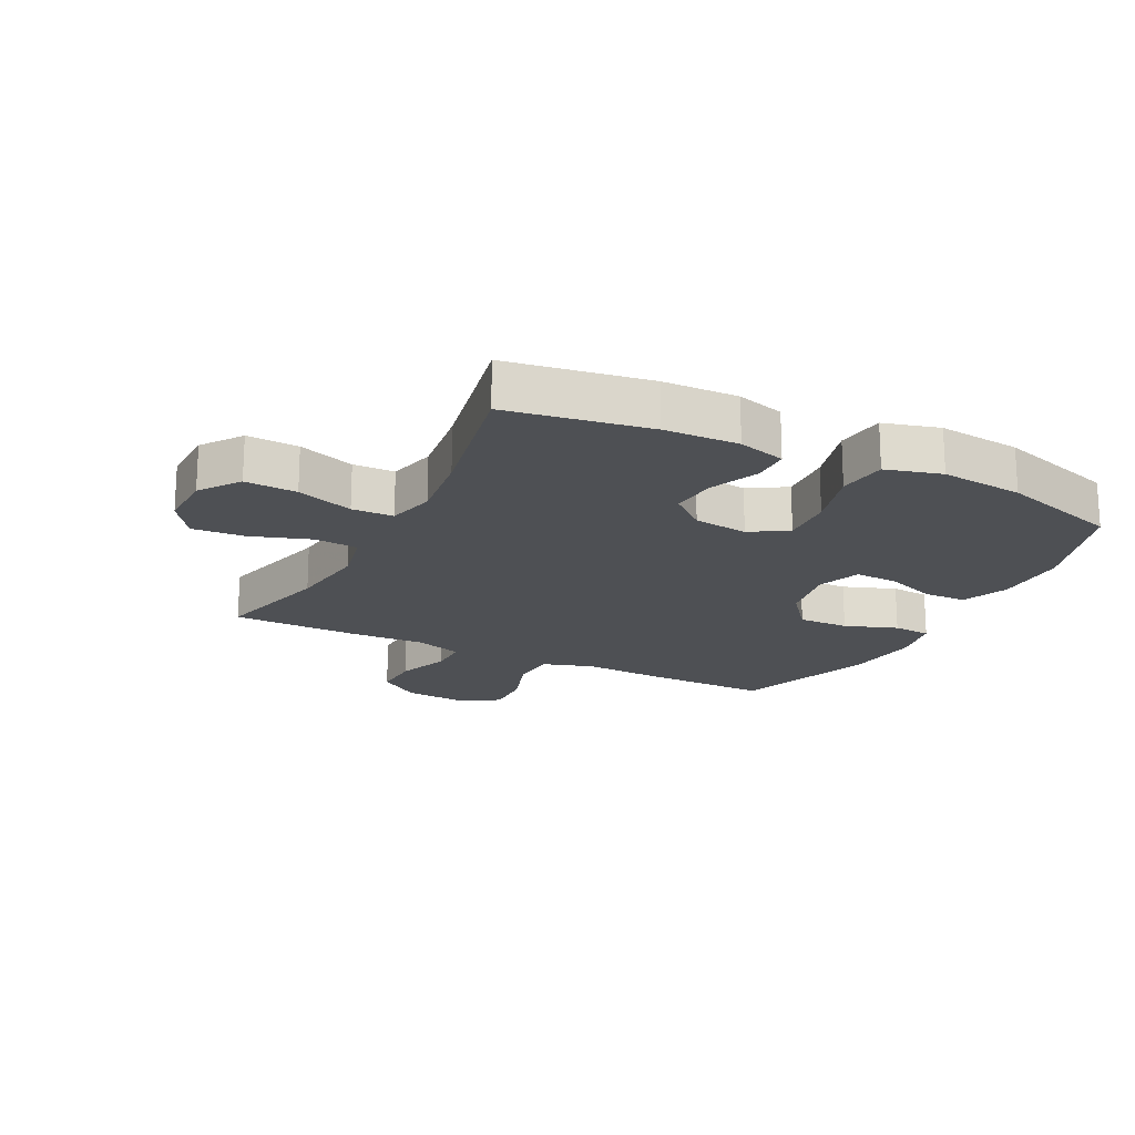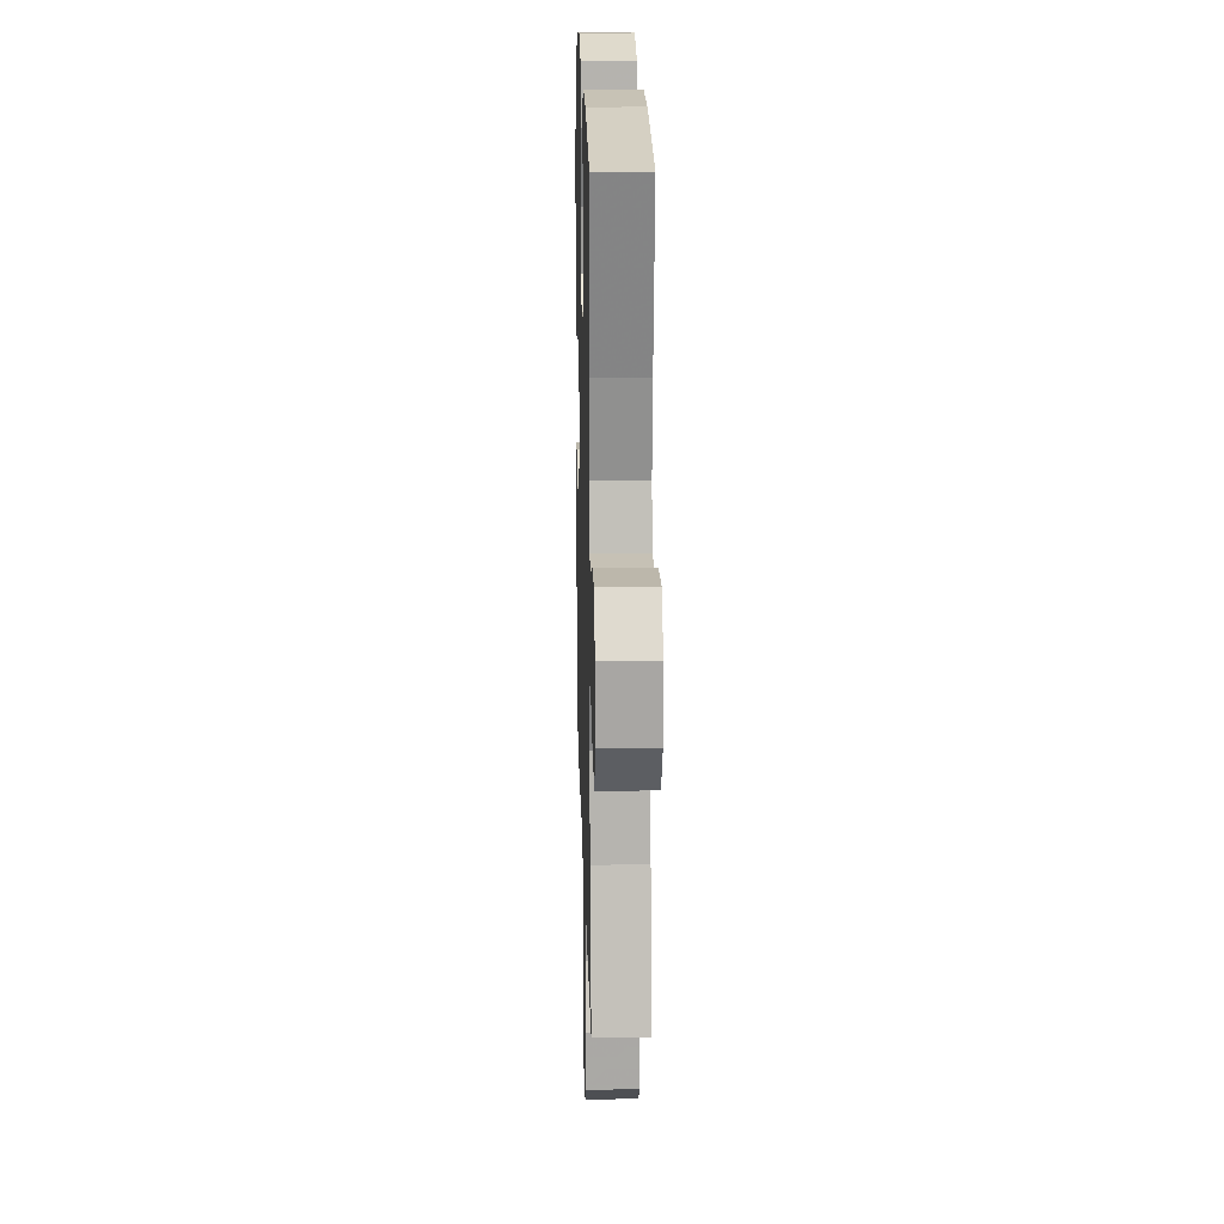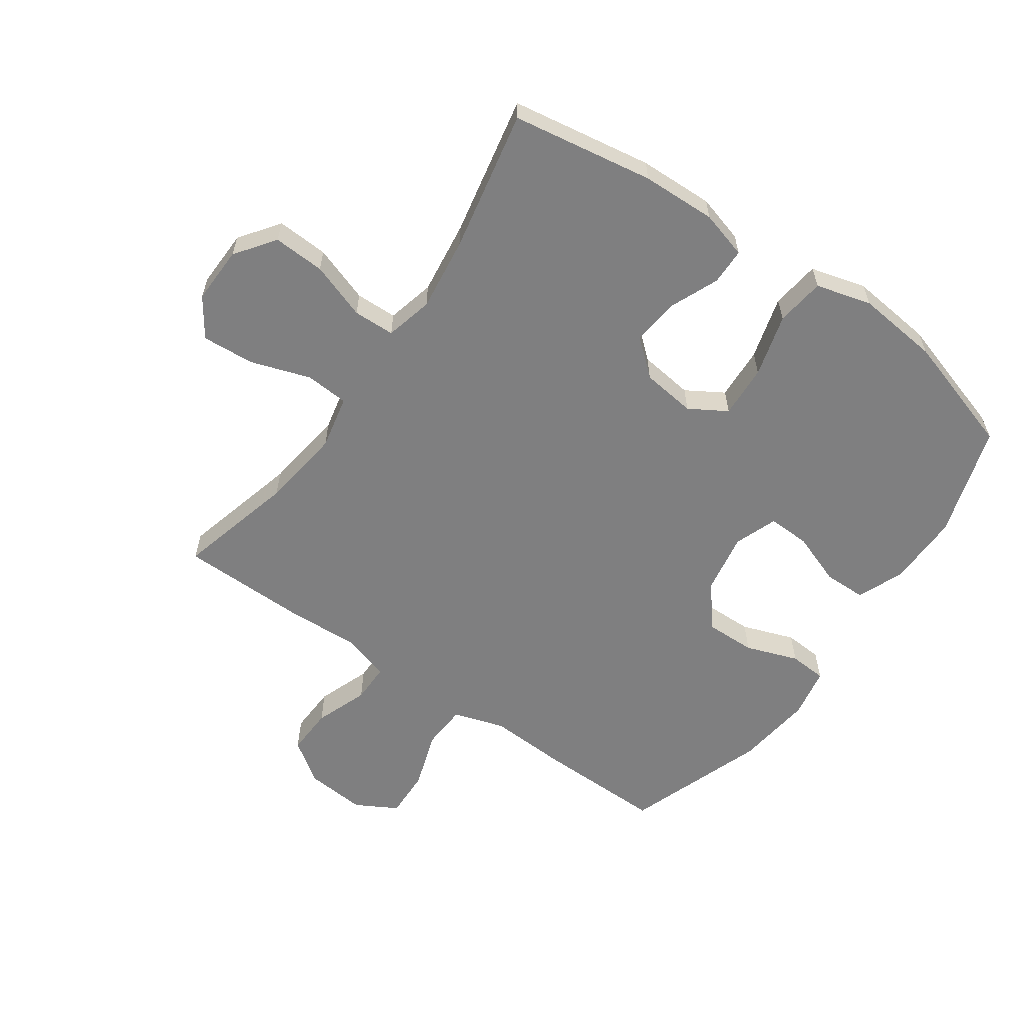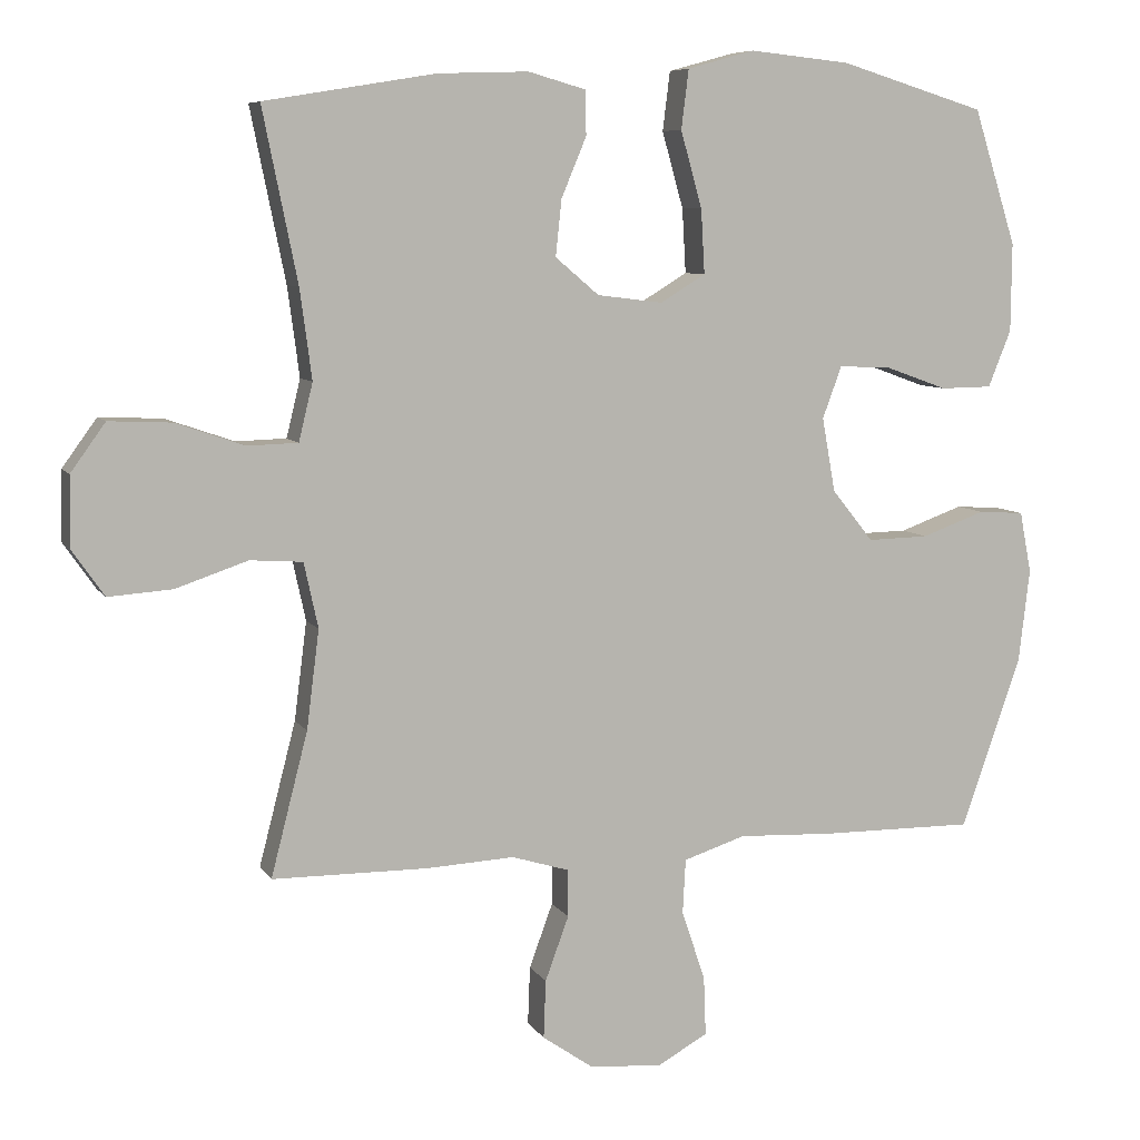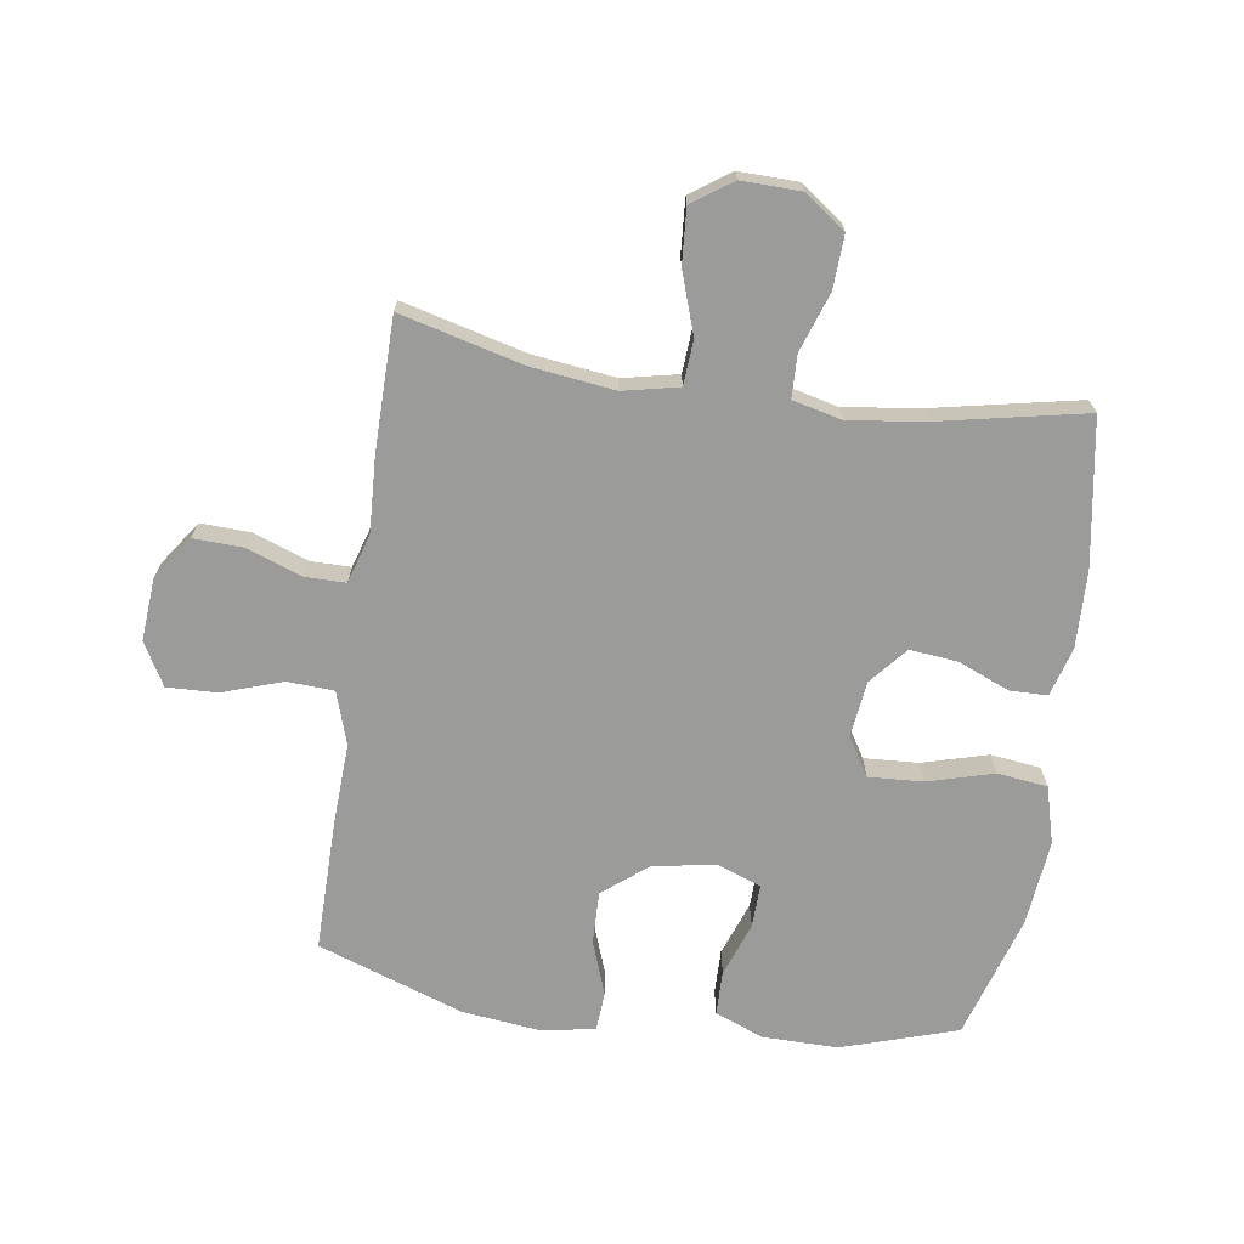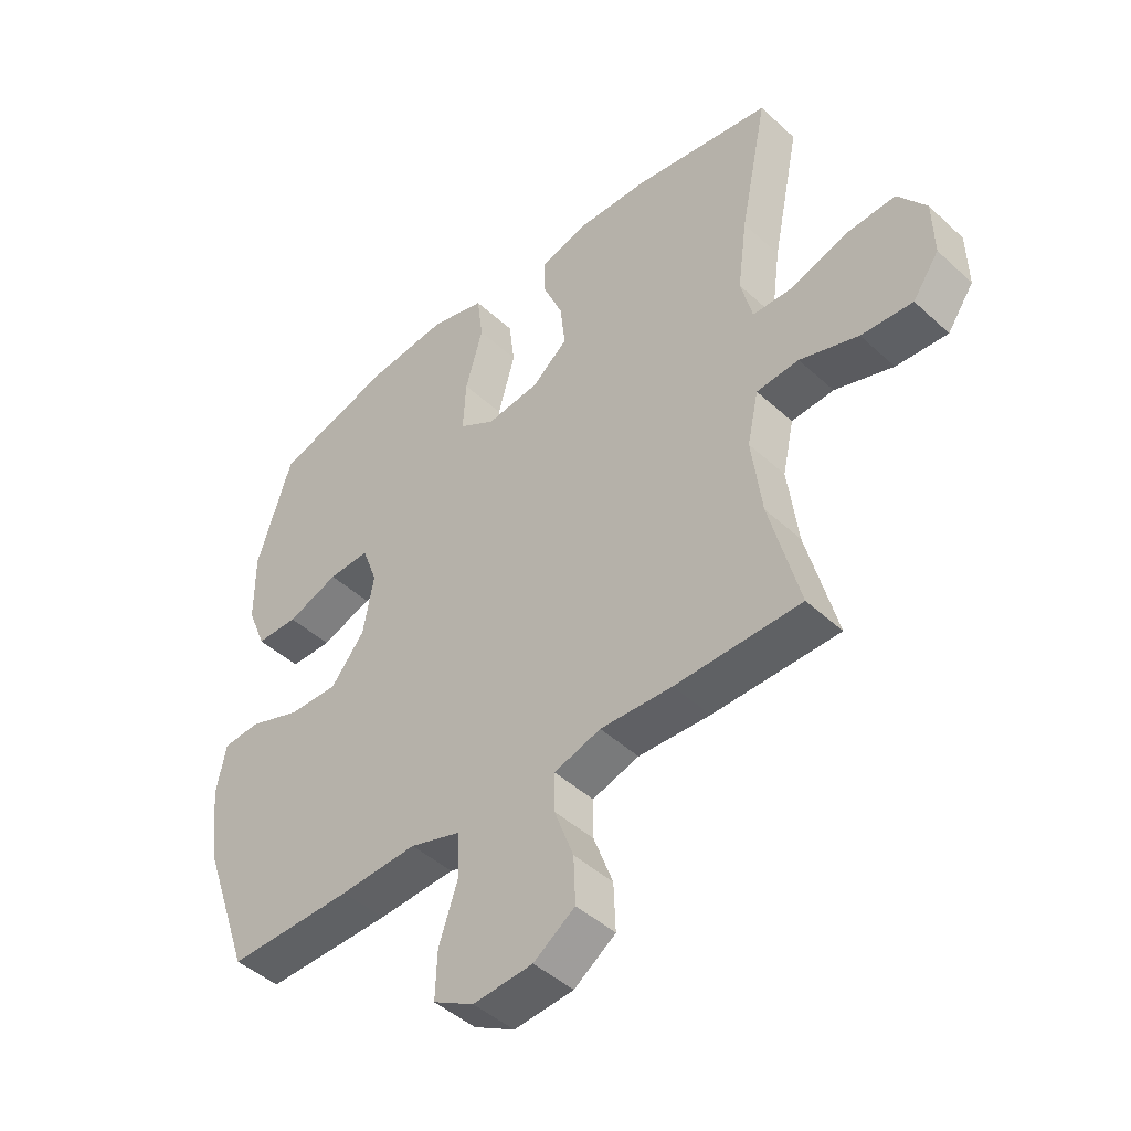
<metadata>
{"format":"obj","ext":"obj","renderer":"f3d","projection":"perspective","resolution":1024,"background":"white","views":[{"elev":-18.9,"azim":-26.8,"up":"+Y"},{"elev":17.1,"azim":-91.5,"up":"+Z"},{"elev":-59.7,"azim":-35.1,"up":"+Y"},{"elev":7.6,"azim":-18.7,"up":"+Z"},{"elev":-69.6,"azim":-98.4,"up":"+Y"},{"elev":-45.7,"azim":-136.4,"up":"+Z"}]}
</metadata>
<code>
v -0.5 0.07 0.5
v -0.268 0.07 0.538
v -0.146 0.07 0.542
v -0.068 0.07 0.52
v -0.067 0.07 0.46
v -0.101 0.07 0.379
v -0.109 0.07 0.303
v -0.05 0.07 0.253
v 0.039 0.07 0.242
v 0.1 0.07 0.279
v 0.095 0.07 0.366
v 0.066 0.07 0.469
v 0.076 0.07 0.549
v 0.167 0.07 0.574
v 0.303 0.07 0.56
v 0.5 0.07 0.5
v 0.558 0.07 0.317
v 0.557 0.07 0.197
v 0.526 0.07 0.12
v 0.456 0.07 0.119
v 0.37 0.07 0.15
v 0.301 0.07 0.152
v 0.275 0.07 0.082
v 0.293 0.07 -0.018
v 0.349 0.07 -0.088
v 0.432 0.07 -0.086
v 0.518 0.07 -0.055
v 0.58 0.07 -0.059
v 0.596 0.07 -0.142
v 0.581 0.07 -0.269
v 0.5 0.07 -0.5
v 0.291 0.07 -0.498
v 0.162 0.07 -0.492
v 0.078 0.07 -0.519
v 0.074 0.07 -0.593
v 0.106 0.07 -0.688
v 0.109 0.07 -0.768
v 0.041 0.07 -0.806
v -0.058 0.07 -0.798
v -0.127 0.07 -0.75
v -0.124 0.07 -0.671
v -0.092 0.07 -0.584
v -0.092 0.07 -0.52
v -0.17 0.07 -0.496
v -0.29 0.07 -0.502
v -0.5 0.07 -0.5
v -0.45 0.07 -0.306
v -0.433 0.07 -0.173
v -0.452 0.07 -0.085
v -0.523 0.07 -0.08
v -0.621 0.07 -0.113
v -0.707 0.07 -0.119
v -0.751 0.07 -0.056
v -0.749 0.07 0.038
v -0.702 0.07 0.103
v -0.617 0.07 0.099
v -0.524 0.07 0.067
v -0.456 0.07 0.069
v -0.437 0.07 0.147
v -0.453 0.07 0.268
v -0.5 0 0.5
v -0.268 0 0.538
v -0.146 0 0.542
v -0.068 0 0.52
v -0.067 0 0.46
v -0.101 0 0.379
v -0.109 0 0.303
v -0.05 0 0.253
v 0.039 0 0.242
v 0.1 0 0.279
v 0.095 0 0.366
v 0.066 0 0.469
v 0.076 0 0.549
v 0.167 0 0.574
v 0.303 0 0.56
v 0.5 0 0.5
v 0.558 0 0.317
v 0.557 0 0.197
v 0.526 0 0.12
v 0.456 0 0.119
v 0.37 0 0.15
v 0.301 0 0.152
v 0.275 0 0.082
v 0.293 0 -0.018
v 0.349 0 -0.088
v 0.432 0 -0.086
v 0.518 0 -0.055
v 0.58 0 -0.059
v 0.596 0 -0.142
v 0.581 0 -0.269
v 0.5 0 -0.5
v 0.291 0 -0.498
v 0.162 0 -0.492
v 0.078 0 -0.519
v 0.074 0 -0.593
v 0.106 0 -0.688
v 0.109 0 -0.768
v 0.041 0 -0.806
v -0.058 0 -0.798
v -0.127 0 -0.75
v -0.124 0 -0.671
v -0.092 0 -0.584
v -0.092 0 -0.52
v -0.17 0 -0.496
v -0.29 0 -0.502
v -0.5 0 -0.5
v -0.45 0 -0.306
v -0.433 0 -0.173
v -0.452 0 -0.085
v -0.523 0 -0.08
v -0.621 0 -0.113
v -0.707 0 -0.119
v -0.751 0 -0.056
v -0.749 0 0.038
v -0.702 0 0.103
v -0.617 0 0.099
v -0.524 0 0.067
v -0.456 0 0.069
v -0.437 0 0.147
v -0.453 0 0.268
f 55 56 57
f 54 55 57
f 53 54 57
f 52 53 57
f 51 52 57
f 50 51 57
f 49 50 57 58
f 48 49 58 59
f 44 45 46 47
f 43 44 47 48
f 40 41 42
f 39 40 42
f 38 39 42
f 37 38 42
f 36 37 42
f 35 36 42
f 34 35 42 43
f 43 48 59
f 34 43 59
f 33 34 59
f 31 32 33
f 30 31 33
f 29 30 33
f 28 29 33
f 27 28 33
f 26 27 33
f 19 20 21
f 18 19 21
f 17 18 21
f 16 17 21
f 15 16 21
f 14 15 21
f 13 14 21
f 12 13 21
f 11 12 21
f 10 11 21 22
f 9 10 22 23
f 4 5 6
f 3 4 6
f 2 3 6
f 1 2 6
f 60 1 6
f 60 6 7
f 59 60 7 8
f 9 23 24
f 8 9 24
f 59 8 24
f 33 59 24
f 25 26 33
f 24 25 33
f 117 116 115
f 117 115 114
f 117 114 113
f 117 113 112
f 117 112 111
f 117 111 110
f 118 117 110 109
f 119 118 109 108
f 107 106 105 104
f 108 107 104 103
f 102 101 100
f 102 100 99
f 102 99 98
f 102 98 97
f 102 97 96
f 102 96 95
f 103 102 95 94
f 119 108 103
f 119 103 94
f 119 94 93
f 93 92 91
f 93 91 90
f 93 90 89
f 93 89 88
f 93 88 87
f 93 87 86
f 81 80 79
f 81 79 78
f 81 78 77
f 81 77 76
f 81 76 75
f 81 75 74
f 81 74 73
f 81 73 72
f 81 72 71
f 82 81 71 70
f 83 82 70 69
f 66 65 64
f 66 64 63
f 66 63 62
f 66 62 61
f 66 61 120
f 67 66 120
f 68 67 120 119
f 84 83 69
f 84 69 68
f 84 68 119
f 84 119 93
f 93 86 85
f 93 85 84
f 1 61 62 2
f 2 62 63 3
f 3 63 64 4
f 4 64 65 5
f 5 65 66 6
f 6 66 67 7
f 7 67 68 8
f 8 68 69 9
f 9 69 70 10
f 10 70 71 11
f 11 71 72 12
f 12 72 73 13
f 13 73 74 14
f 14 74 75 15
f 15 75 76 16
f 16 76 77 17
f 17 77 78 18
f 18 78 79 19
f 19 79 80 20
f 20 80 81 21
f 21 81 82 22
f 22 82 83 23
f 23 83 84 24
f 24 84 85 25
f 25 85 86 26
f 26 86 87 27
f 27 87 88 28
f 28 88 89 29
f 29 89 90 30
f 30 90 91 31
f 31 91 92 32
f 32 92 93 33
f 33 93 94 34
f 34 94 95 35
f 35 95 96 36
f 36 96 97 37
f 37 97 98 38
f 38 98 99 39
f 39 99 100 40
f 40 100 101 41
f 41 101 102 42
f 42 102 103 43
f 43 103 104 44
f 44 104 105 45
f 45 105 106 46
f 46 106 107 47
f 47 107 108 48
f 48 108 109 49
f 49 109 110 50
f 50 110 111 51
f 51 111 112 52
f 52 112 113 53
f 53 113 114 54
f 54 114 115 55
f 55 115 116 56
f 56 116 117 57
f 57 117 118 58
f 58 118 119 59
f 59 119 120 60
f 60 120 61 1

</code>
